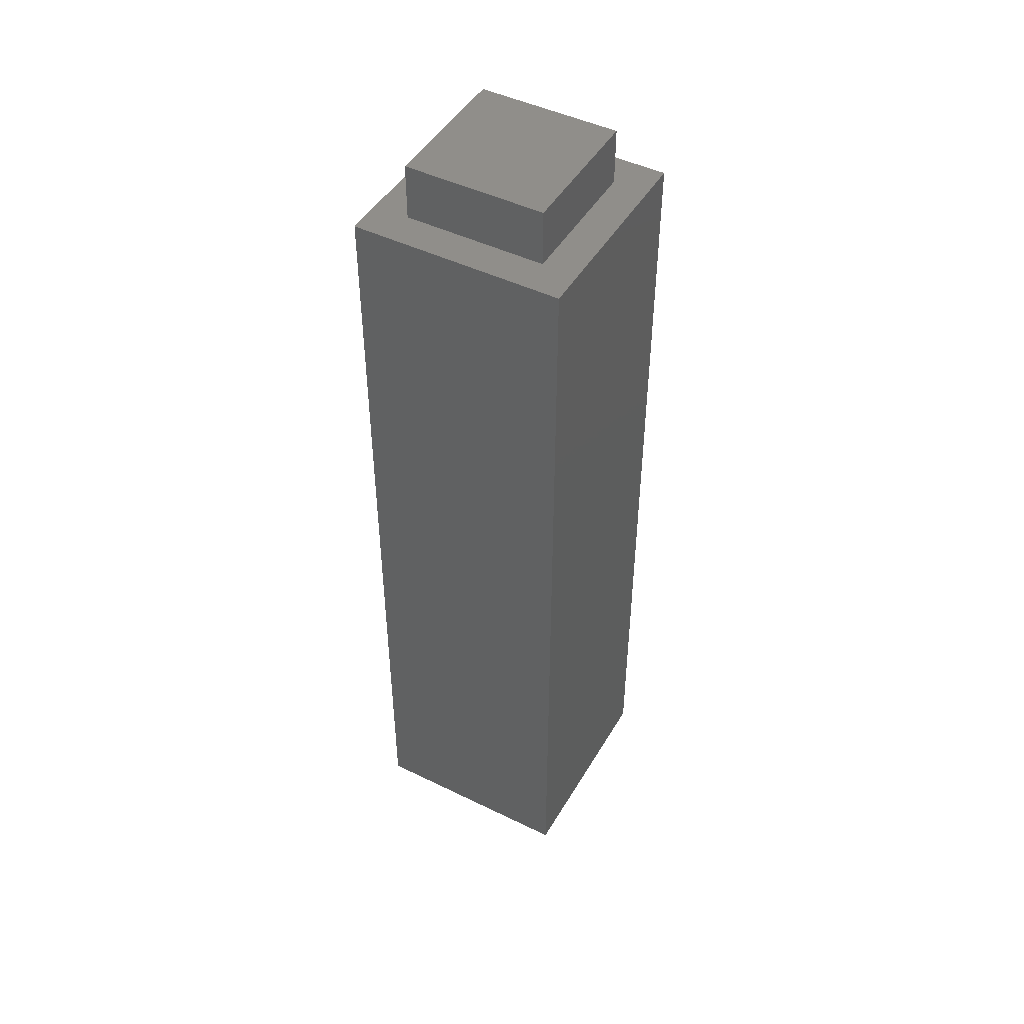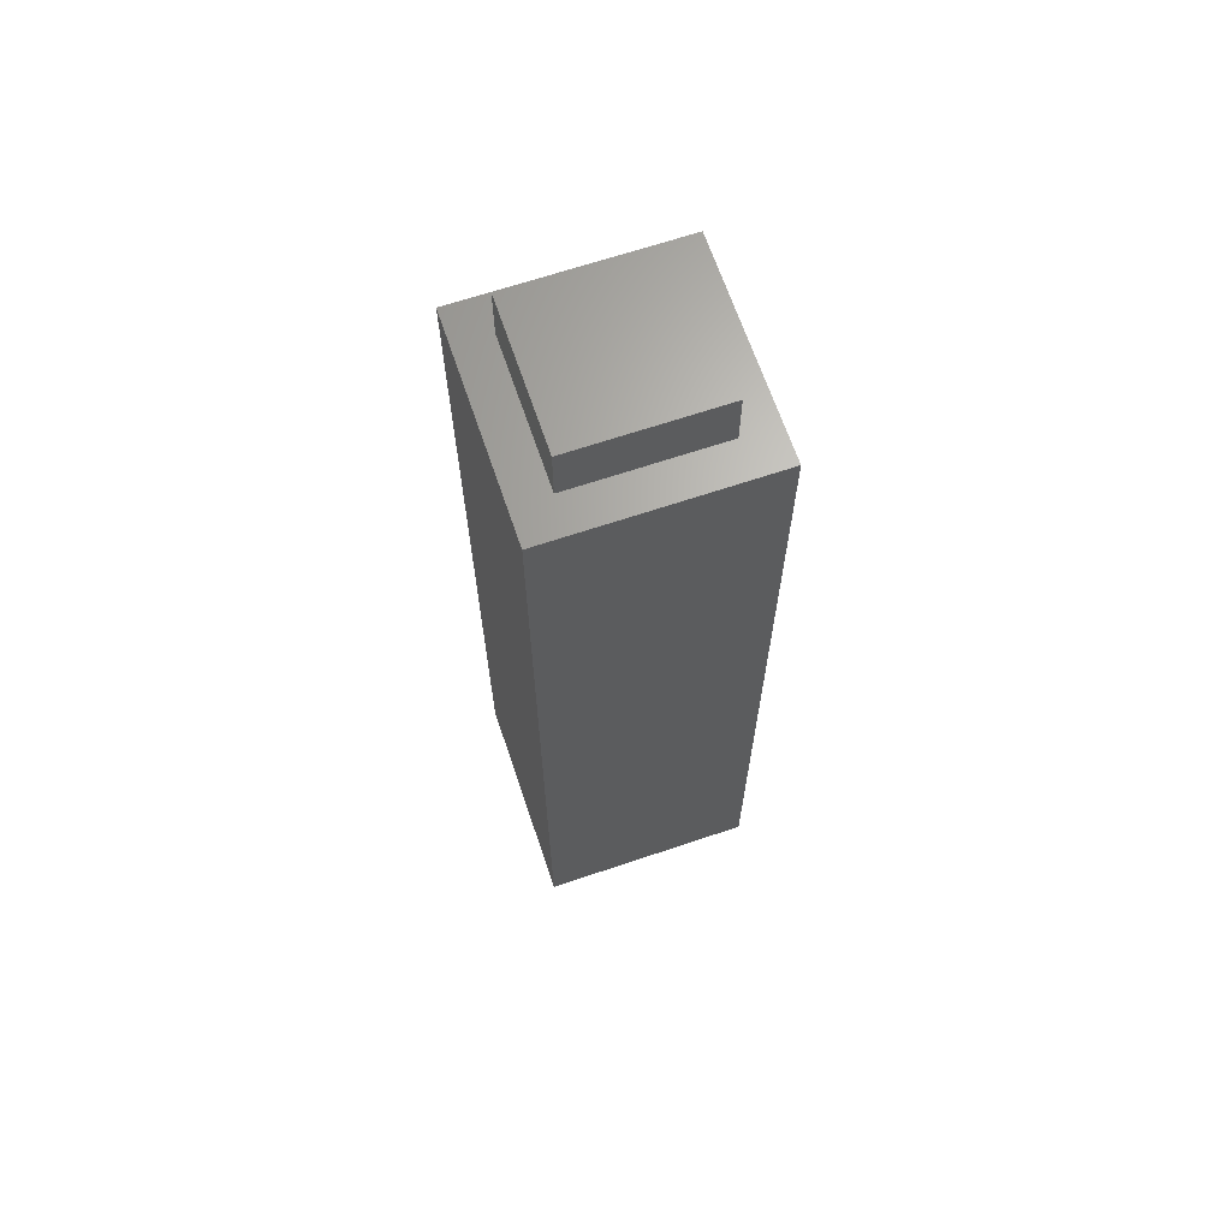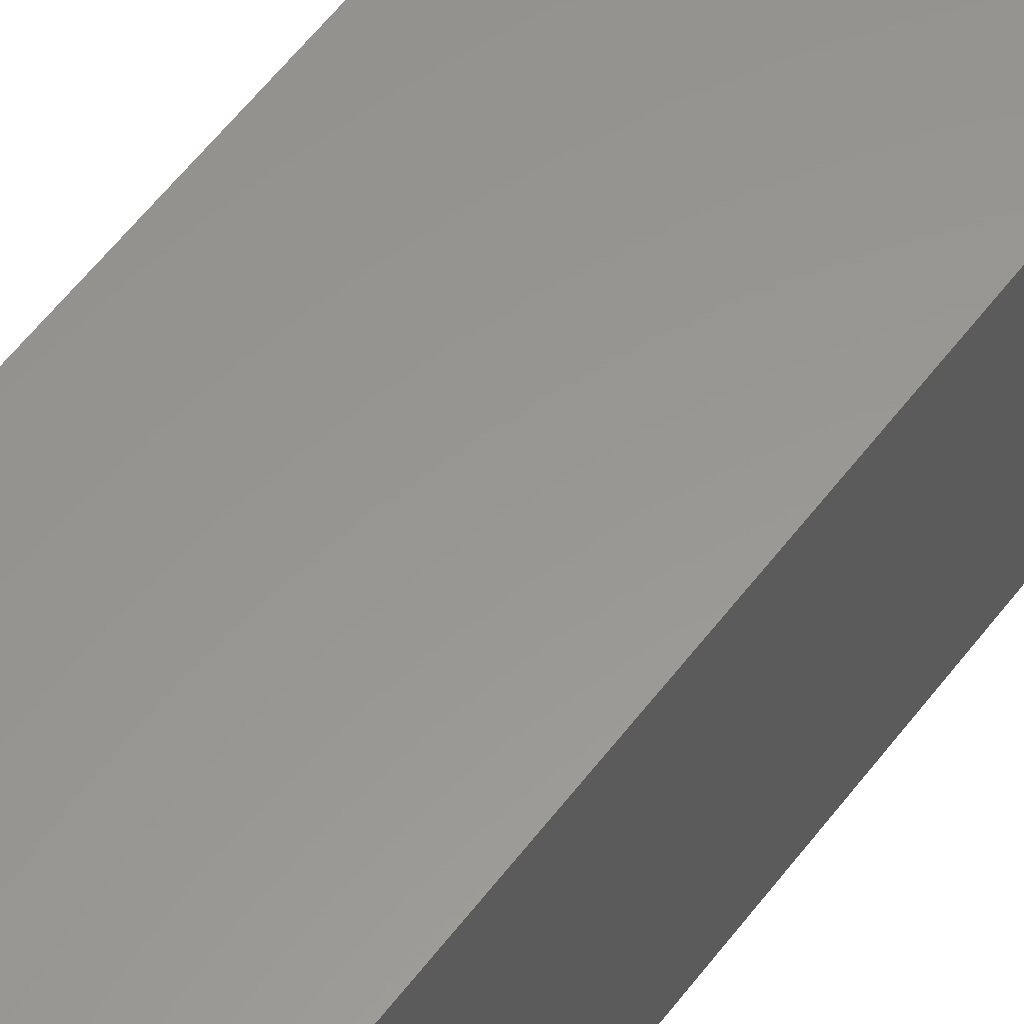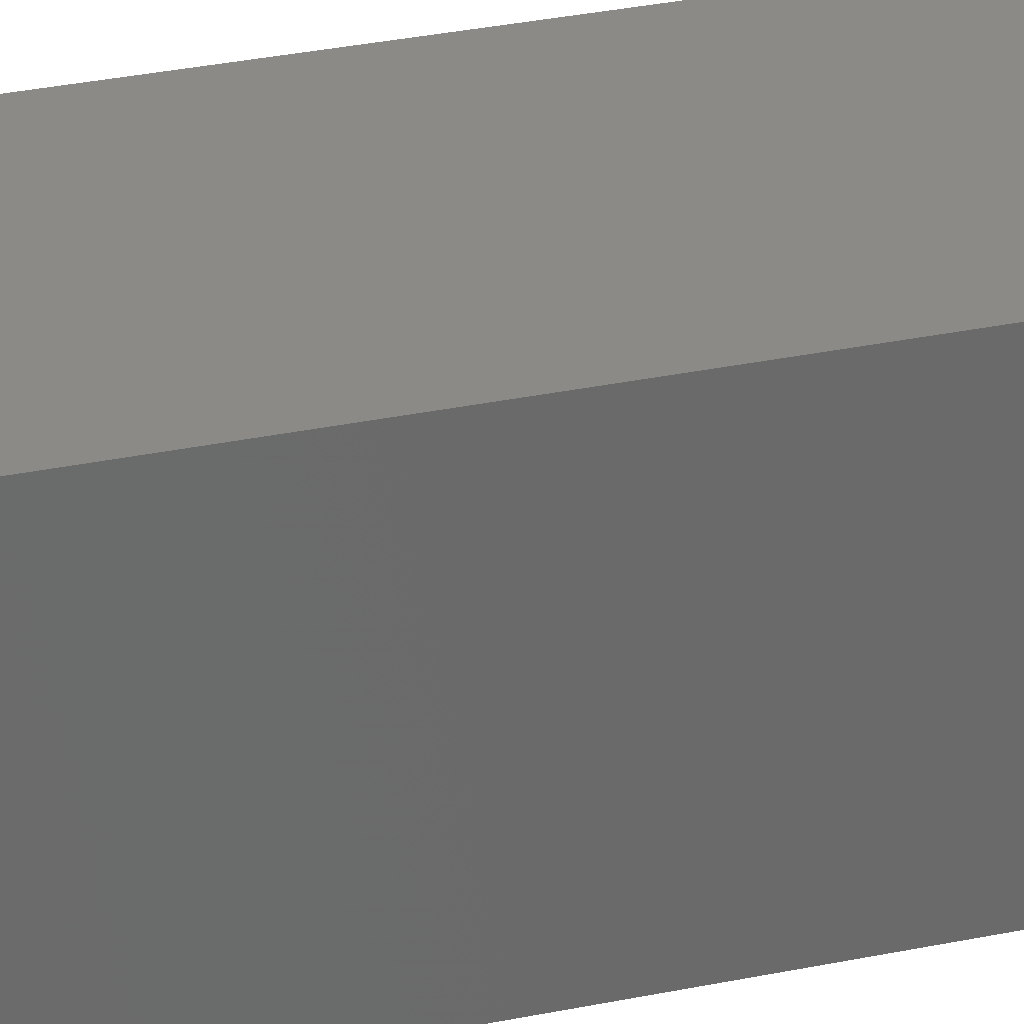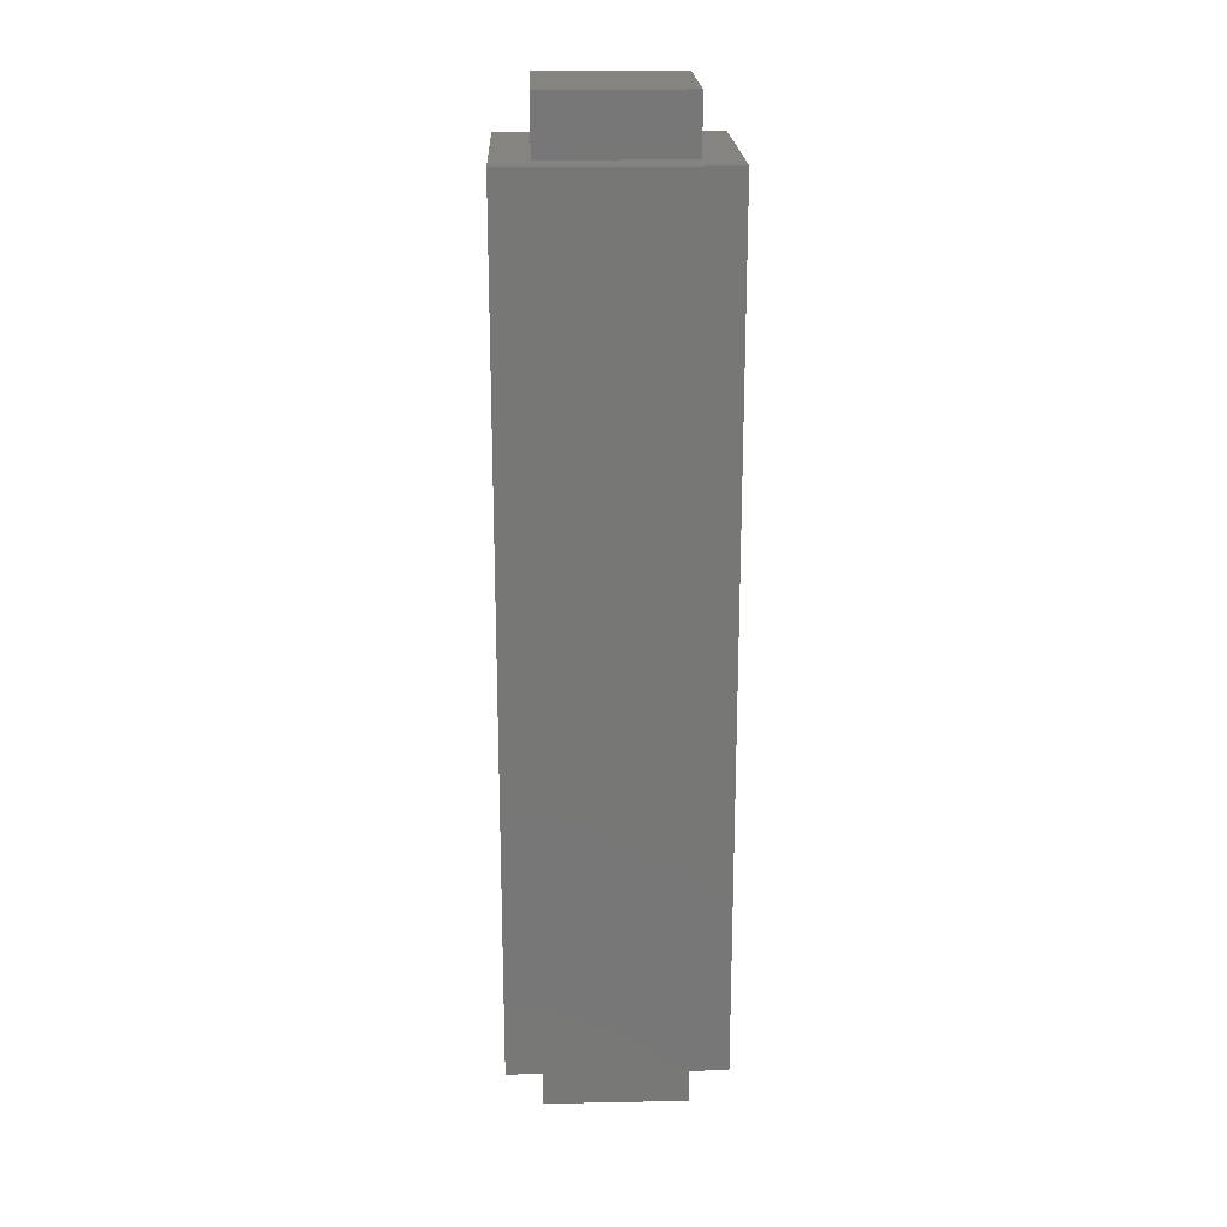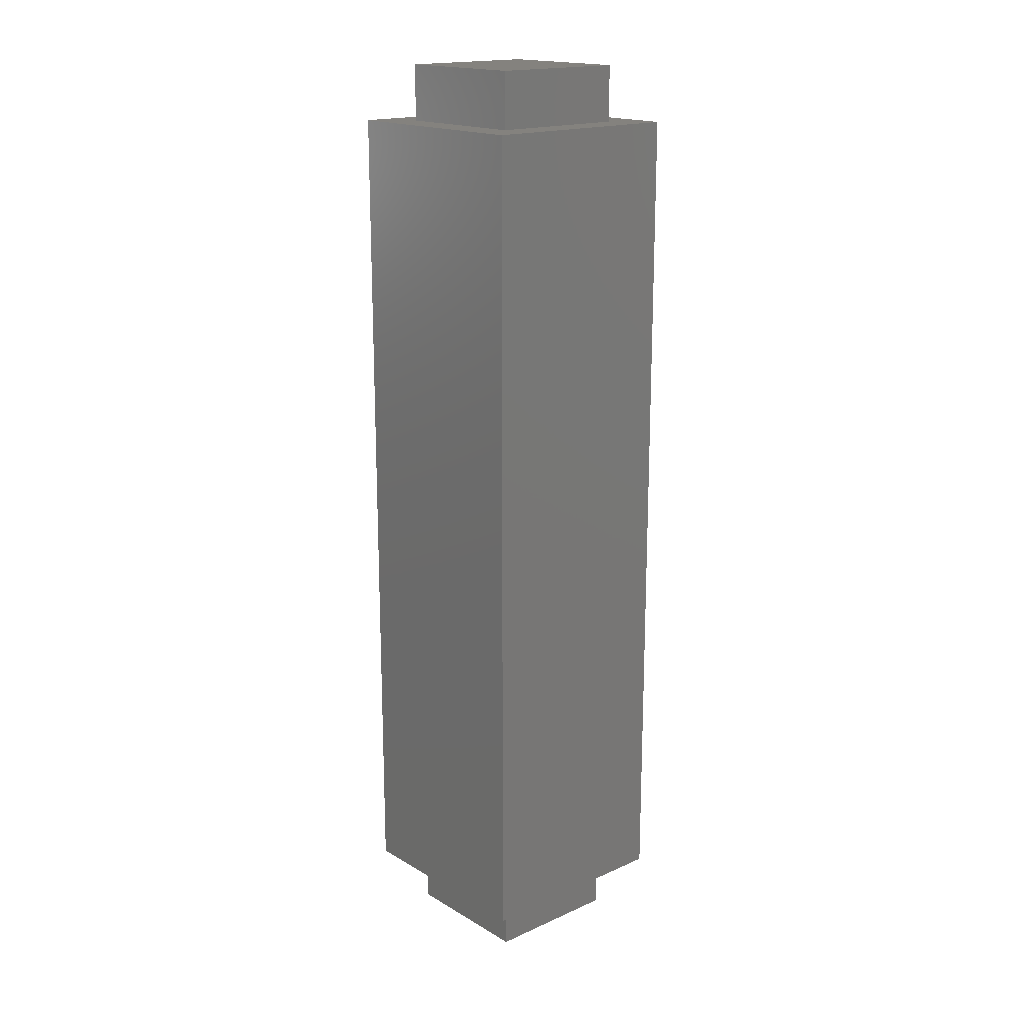
<metadata>
{"format":"stl","ext":"stl","renderer":"f3d","projection":"perspective","resolution":1024,"background":"white","views":[{"elev":46.6,"azim":29.1,"up":"+Y"},{"elev":66.4,"azim":-18.7,"up":"+Y"},{"elev":58.6,"azim":37.0,"up":"+Z"},{"elev":32.1,"azim":73.7,"up":"+Z"},{"elev":20.4,"azim":178.0,"up":"+Y"},{"elev":17.6,"azim":138.8,"up":"+Y"}]}
</metadata>
<code>
# stl→obj: 24 verts, 44 faces
v 85.91 402.4 26.34
v 98.41 402.4 13.84
v 35.91 402.4 26.34
v 23.41 402.4 13.84
v 35.91 402.4 76.34
v 23.41 402.4 88.84
v 85.91 402.4 76.34
v 98.41 402.4 88.84
v 23.41 102.4 13.84
v 98.41 102.4 13.84
v 23.41 102.4 88.84
v 98.41 102.4 88.84
v 85.91 102.4 26.34
v 35.91 102.4 26.34
v 35.91 102.4 76.34
v 85.91 102.4 76.34
v 35.91 422.4 26.34
v 85.91 422.4 26.34
v 35.91 422.4 76.34
v 85.91 422.4 76.34
v 85.91 82.4 26.34
v 35.91 82.4 26.34
v 85.91 82.4 76.34
v 35.91 82.4 76.34
f 1 2 3
f 3 2 4
f 3 4 5
f 5 4 6
f 5 6 7
f 7 6 8
f 7 8 1
f 1 8 2
f 4 2 9
f 9 2 10
f 6 4 11
f 11 4 9
f 8 6 12
f 12 6 11
f 2 8 10
f 10 8 12
f 13 10 12
f 10 13 9
f 9 13 14
f 9 14 11
f 11 14 15
f 11 15 12
f 12 15 16
f 12 16 13
f 17 18 3
f 3 18 1
f 19 17 5
f 5 17 3
f 20 19 7
f 7 19 5
f 18 20 1
f 1 20 7
f 19 20 17
f 17 20 18
f 21 22 13
f 13 22 14
f 23 21 16
f 16 21 13
f 24 23 15
f 15 23 16
f 22 24 14
f 14 24 15
f 23 24 21
f 21 24 22

</code>
